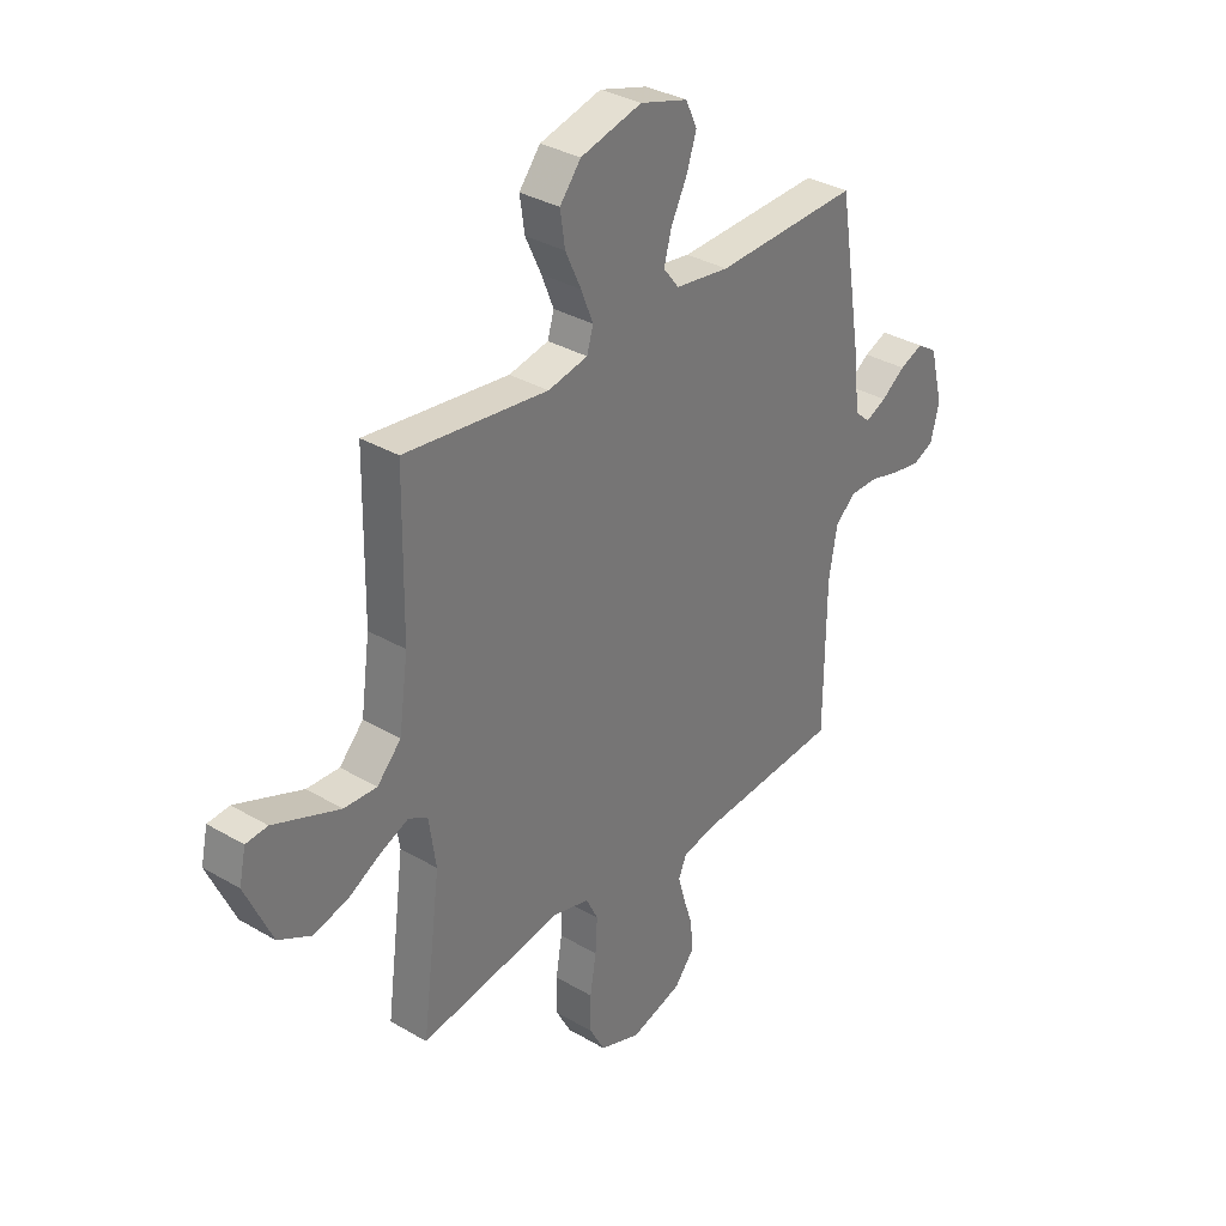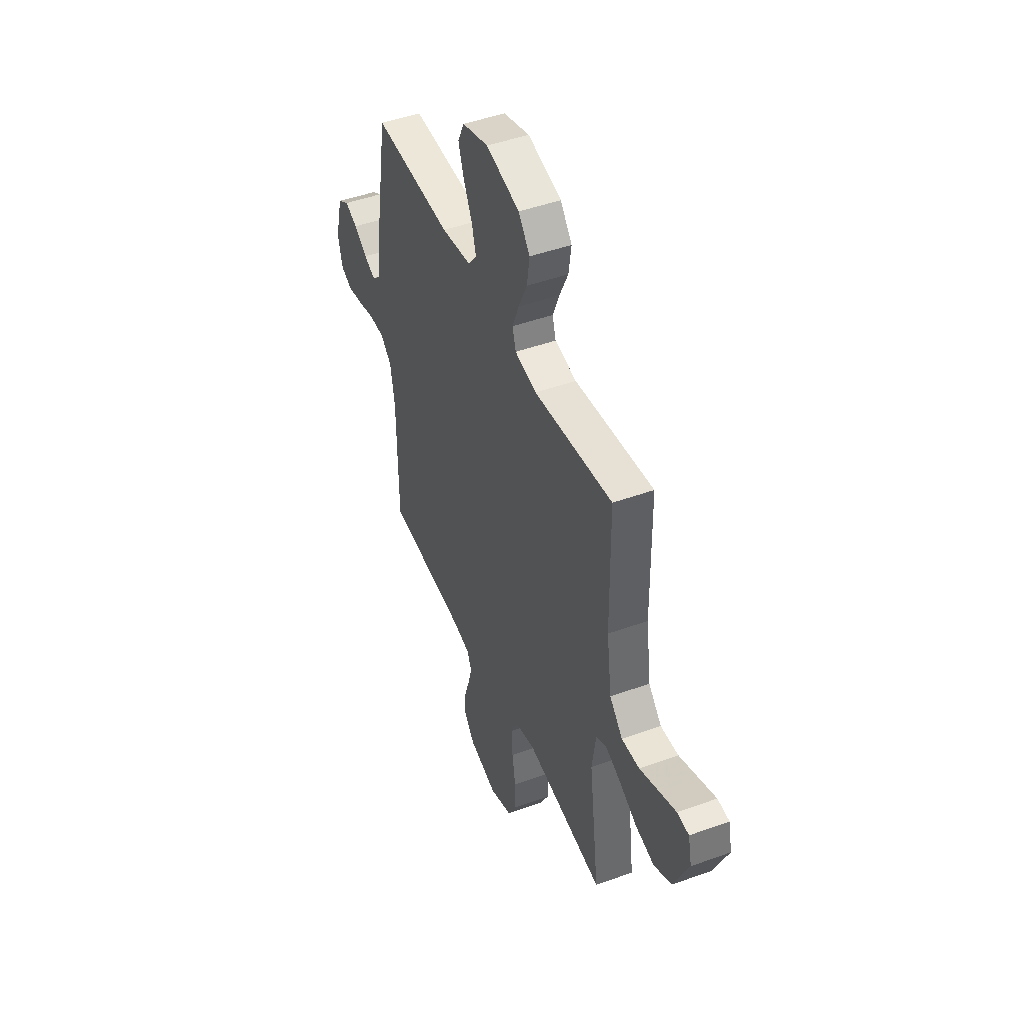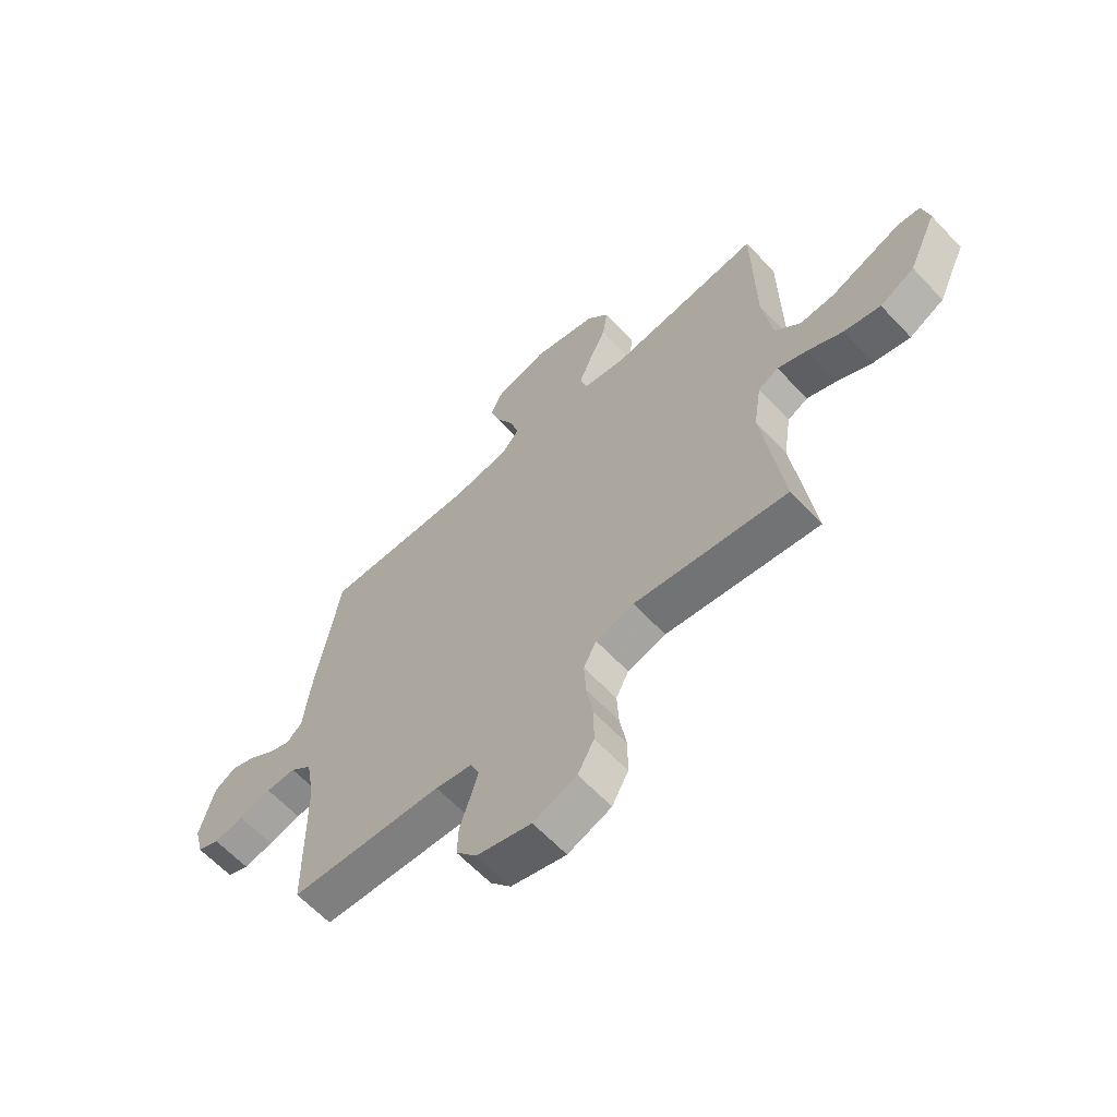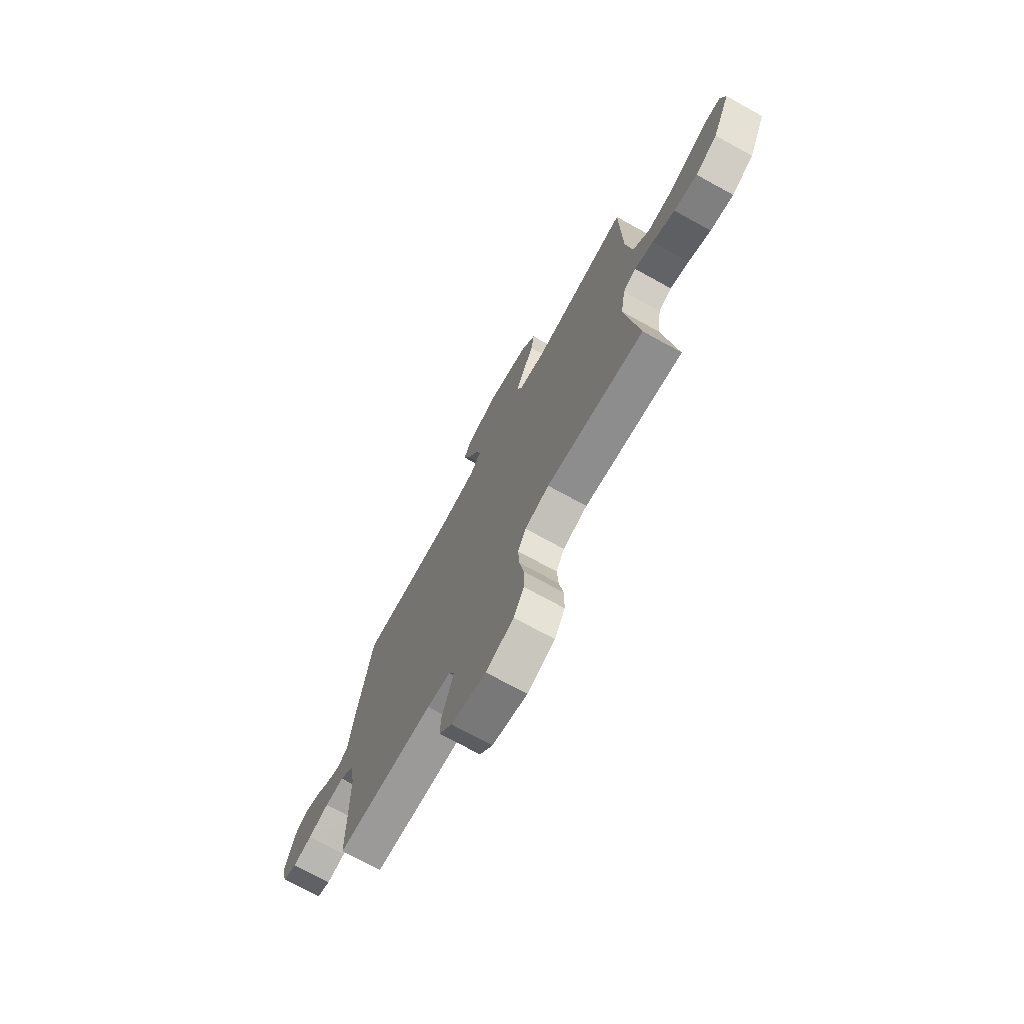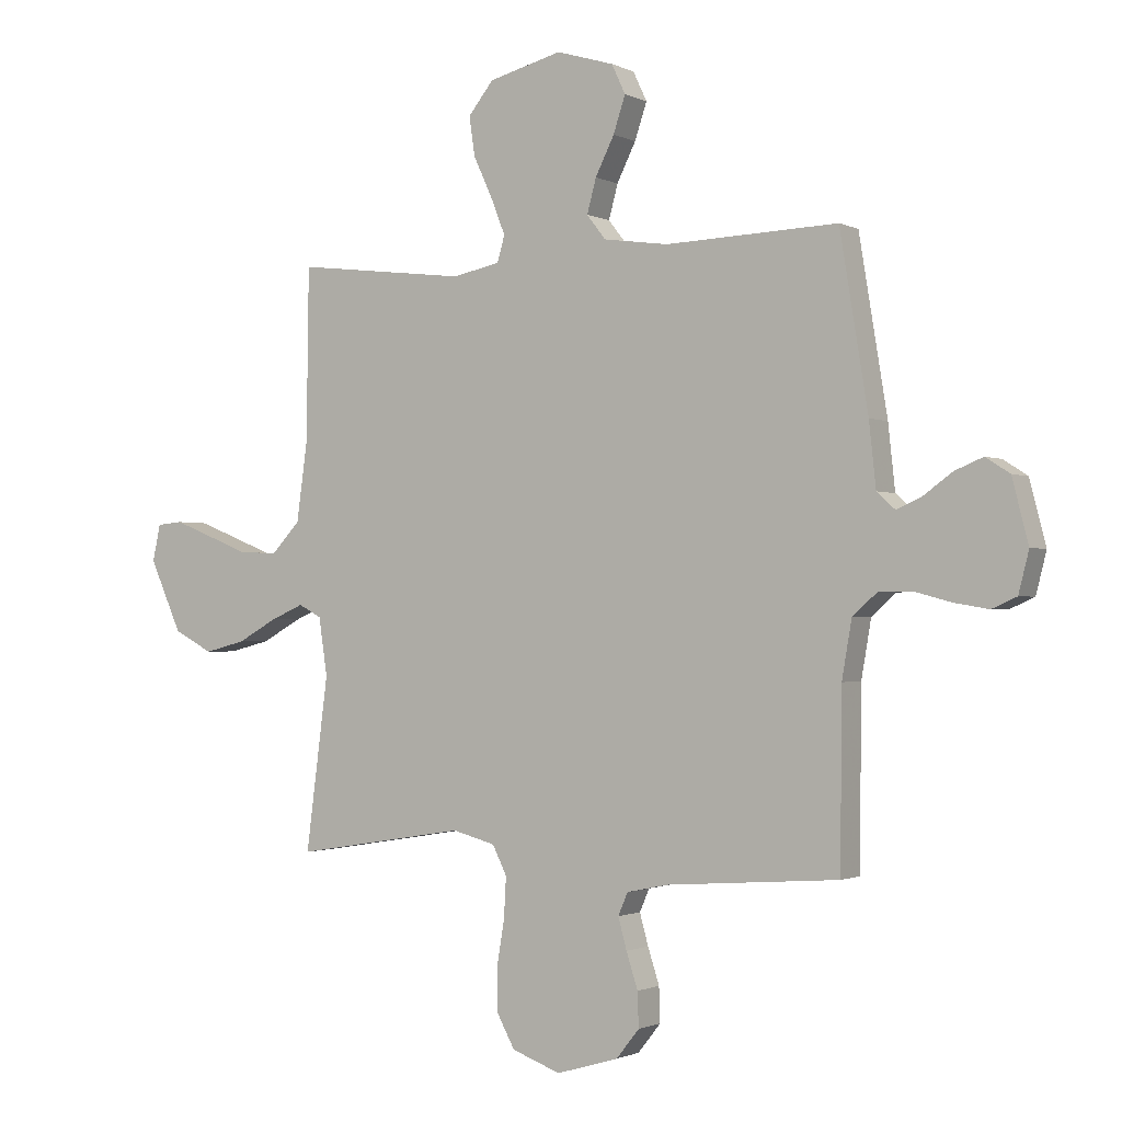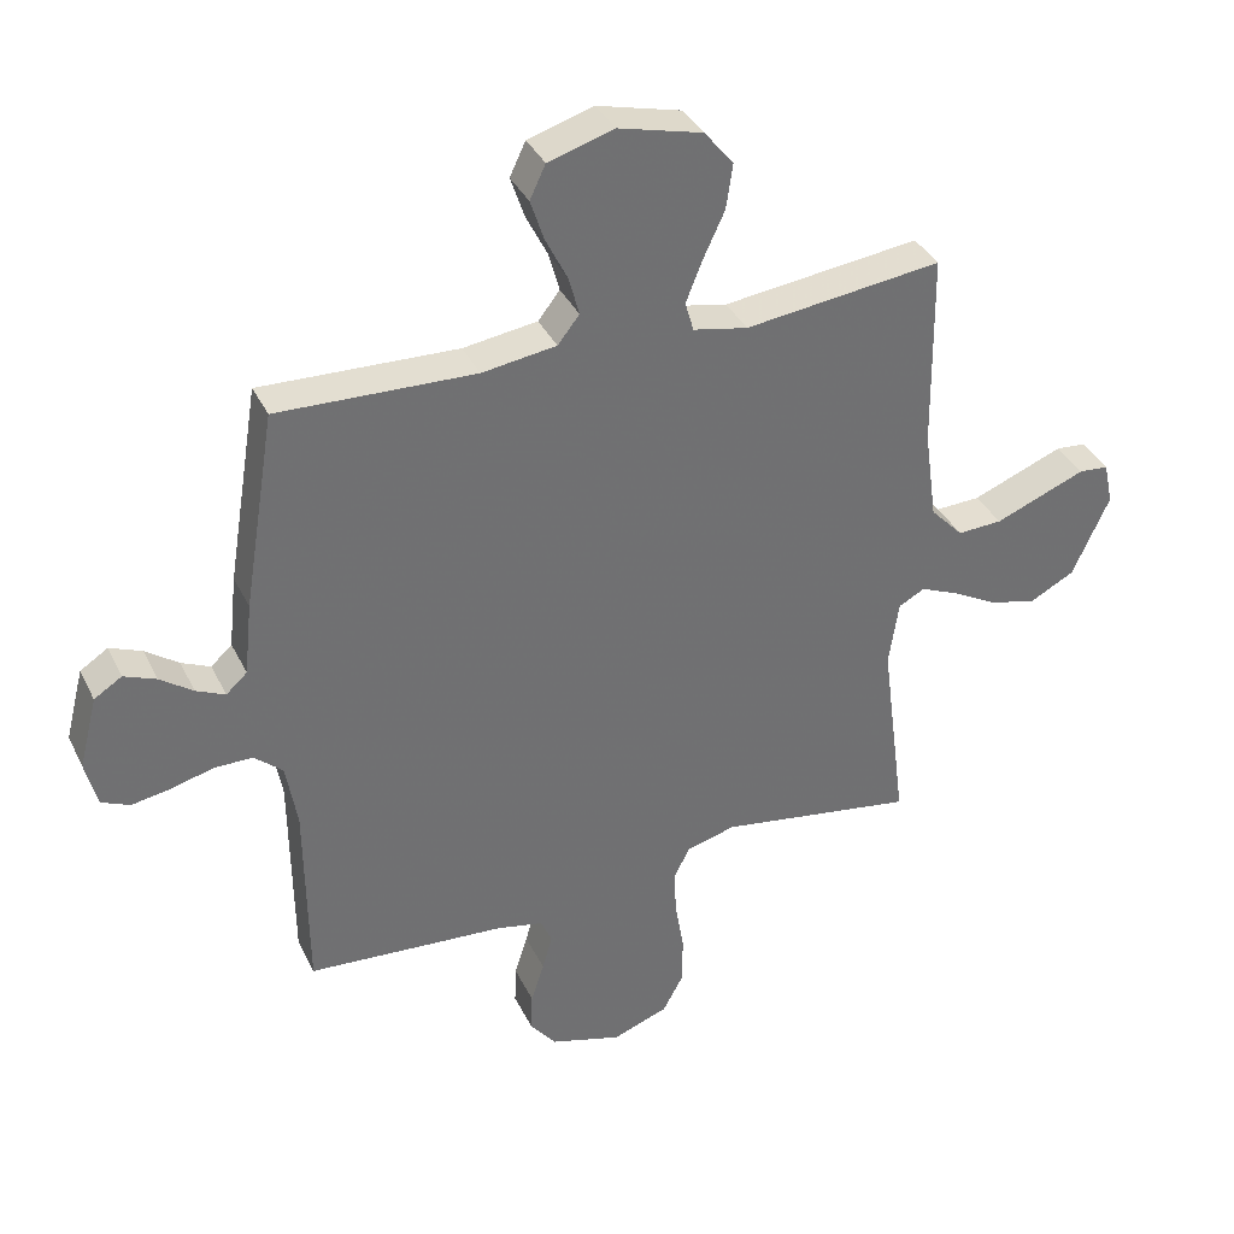
<metadata>
{"format":"obj","ext":"obj","renderer":"f3d","projection":"perspective","resolution":1024,"background":"white","views":[{"elev":33.6,"azim":128.7,"up":"+Z"},{"elev":46.7,"azim":67.6,"up":"+Z"},{"elev":-63.0,"azim":43.2,"up":"+Z"},{"elev":-73.2,"azim":61.2,"up":"+Z"},{"elev":-1.3,"azim":-148.9,"up":"+Z"},{"elev":36.5,"azim":-23.5,"up":"+Z"}]}
</metadata>
<code>
v -0.5 0.07 0.5
v -0.2 0.07 0.489
v -0.087 0.07 0.505
v -0.054 0.07 0.547
v -0.07 0.07 0.606
v -0.103 0.07 0.672
v -0.124 0.07 0.735
v -0.1 0.07 0.786
v 0 0.07 0.816
v 0.128 0.07 0.783
v 0.172 0.07 0.728
v 0.162 0.07 0.66
v 0.129 0.07 0.589
v 0.104 0.07 0.526
v 0.117 0.07 0.481
v 0.2 0.07 0.464
v 0.5 0.07 0.5
v 0.504 0.07 0.2
v 0.523 0.07 0.063
v 0.573 0.07 0.01
v 0.641 0.07 0.013
v 0.714 0.07 0.042
v 0.78 0.07 0.068
v 0.825 0.07 0.064
v 0.839 0.07 0
v 0.783 0.07 -0.124
v 0.715 0.07 -0.16
v 0.643 0.07 -0.142
v 0.574 0.07 -0.104
v 0.516 0.07 -0.079
v 0.476 0.07 -0.1
v 0.461 0.07 -0.2
v 0.5 0.07 -0.5
v 0.2 0.07 -0.452
v 0.125 0.07 -0.472
v 0.1 0.07 -0.522
v 0.104 0.07 -0.592
v 0.117 0.07 -0.67
v 0.117 0.07 -0.744
v 0.085 0.07 -0.803
v 0 0.07 -0.834
v -0.108 0.07 -0.802
v -0.148 0.07 -0.752
v -0.146 0.07 -0.692
v -0.126 0.07 -0.63
v -0.111 0.07 -0.576
v -0.128 0.07 -0.537
v -0.2 0.07 -0.522
v -0.5 0.07 -0.5
v -0.503 0.07 -0.2
v -0.52 0.07 -0.101
v -0.563 0.07 -0.063
v -0.622 0.07 -0.063
v -0.686 0.07 -0.08
v -0.745 0.07 -0.09
v -0.788 0.07 -0.071
v -0.806 0.07 0
v -0.778 0.07 0.109
v -0.736 0.07 0.136
v -0.687 0.07 0.116
v -0.637 0.07 0.08
v -0.593 0.07 0.06
v -0.561 0.07 0.089
v -0.549 0.07 0.2
v -0.5 0 0.5
v -0.2 0 0.489
v -0.087 0 0.505
v -0.054 0 0.547
v -0.07 0 0.606
v -0.103 0 0.672
v -0.124 0 0.735
v -0.1 0 0.786
v 0 0 0.816
v 0.128 0 0.783
v 0.172 0 0.728
v 0.162 0 0.66
v 0.129 0 0.589
v 0.104 0 0.526
v 0.117 0 0.481
v 0.2 0 0.464
v 0.5 0 0.5
v 0.504 0 0.2
v 0.523 0 0.063
v 0.573 0 0.01
v 0.641 0 0.013
v 0.714 0 0.042
v 0.78 0 0.068
v 0.825 0 0.064
v 0.839 0 0
v 0.783 0 -0.124
v 0.715 0 -0.16
v 0.643 0 -0.142
v 0.574 0 -0.104
v 0.516 0 -0.079
v 0.476 0 -0.1
v 0.461 0 -0.2
v 0.5 0 -0.5
v 0.2 0 -0.452
v 0.125 0 -0.472
v 0.1 0 -0.522
v 0.104 0 -0.592
v 0.117 0 -0.67
v 0.117 0 -0.744
v 0.085 0 -0.803
v 0 0 -0.834
v -0.108 0 -0.802
v -0.148 0 -0.752
v -0.146 0 -0.692
v -0.126 0 -0.63
v -0.111 0 -0.576
v -0.128 0 -0.537
v -0.2 0 -0.522
v -0.5 0 -0.5
v -0.503 0 -0.2
v -0.52 0 -0.101
v -0.563 0 -0.063
v -0.622 0 -0.063
v -0.686 0 -0.08
v -0.745 0 -0.09
v -0.788 0 -0.071
v -0.806 0 0
v -0.778 0 0.109
v -0.736 0 0.136
v -0.687 0 0.116
v -0.637 0 0.08
v -0.593 0 0.06
v -0.561 0 0.089
v -0.549 0 0.2
f 63 64 1 2
f 59 60 61
f 58 59 61
f 57 58 61
f 56 57 61
f 55 56 61
f 54 55 61
f 53 54 61
f 52 53 61 62
f 51 52 62 63
f 48 49 50
f 47 48 50 51
f 43 44 45
f 42 43 45
f 41 42 45
f 40 41 45
f 39 40 45
f 38 39 45
f 37 38 45
f 36 37 45 46
f 35 36 46 47
f 32 33 34
f 63 2 3
f 51 63 3
f 47 51 3
f 35 47 3
f 34 35 3
f 32 34 3
f 31 32 3
f 27 28 29
f 26 27 29
f 25 26 29
f 24 25 29
f 23 24 29
f 22 23 29
f 21 22 29
f 16 17 18
f 15 16 18 19
f 11 12 13
f 10 11 13
f 9 10 13
f 8 9 13
f 7 8 13
f 6 7 13
f 5 6 13
f 4 5 13 14
f 30 31 3 4
f 20 21 29 30
f 20 30 4
f 19 20 4
f 15 19 4
f 4 14 15
f 66 65 128 127
f 125 124 123
f 125 123 122
f 125 122 121
f 125 121 120
f 125 120 119
f 125 119 118
f 125 118 117
f 126 125 117 116
f 127 126 116 115
f 114 113 112
f 115 114 112 111
f 109 108 107
f 109 107 106
f 109 106 105
f 109 105 104
f 109 104 103
f 109 103 102
f 109 102 101
f 110 109 101 100
f 111 110 100 99
f 98 97 96
f 67 66 127
f 67 127 115
f 67 115 111
f 67 111 99
f 67 99 98
f 67 98 96
f 67 96 95
f 93 92 91
f 93 91 90
f 93 90 89
f 93 89 88
f 93 88 87
f 93 87 86
f 93 86 85
f 82 81 80
f 83 82 80 79
f 77 76 75
f 77 75 74
f 77 74 73
f 77 73 72
f 77 72 71
f 77 71 70
f 77 70 69
f 78 77 69 68
f 68 67 95 94
f 94 93 85 84
f 68 94 84
f 68 84 83
f 68 83 79
f 79 78 68
f 1 65 66 2
f 2 66 67 3
f 3 67 68 4
f 4 68 69 5
f 5 69 70 6
f 6 70 71 7
f 7 71 72 8
f 8 72 73 9
f 9 73 74 10
f 10 74 75 11
f 11 75 76 12
f 12 76 77 13
f 13 77 78 14
f 14 78 79 15
f 15 79 80 16
f 16 80 81 17
f 17 81 82 18
f 18 82 83 19
f 19 83 84 20
f 20 84 85 21
f 21 85 86 22
f 22 86 87 23
f 23 87 88 24
f 24 88 89 25
f 25 89 90 26
f 26 90 91 27
f 27 91 92 28
f 28 92 93 29
f 29 93 94 30
f 30 94 95 31
f 31 95 96 32
f 32 96 97 33
f 33 97 98 34
f 34 98 99 35
f 35 99 100 36
f 36 100 101 37
f 37 101 102 38
f 38 102 103 39
f 39 103 104 40
f 40 104 105 41
f 41 105 106 42
f 42 106 107 43
f 43 107 108 44
f 44 108 109 45
f 45 109 110 46
f 46 110 111 47
f 47 111 112 48
f 48 112 113 49
f 49 113 114 50
f 50 114 115 51
f 51 115 116 52
f 52 116 117 53
f 53 117 118 54
f 54 118 119 55
f 55 119 120 56
f 56 120 121 57
f 57 121 122 58
f 58 122 123 59
f 59 123 124 60
f 60 124 125 61
f 61 125 126 62
f 62 126 127 63
f 63 127 128 64
f 64 128 65 1

</code>
